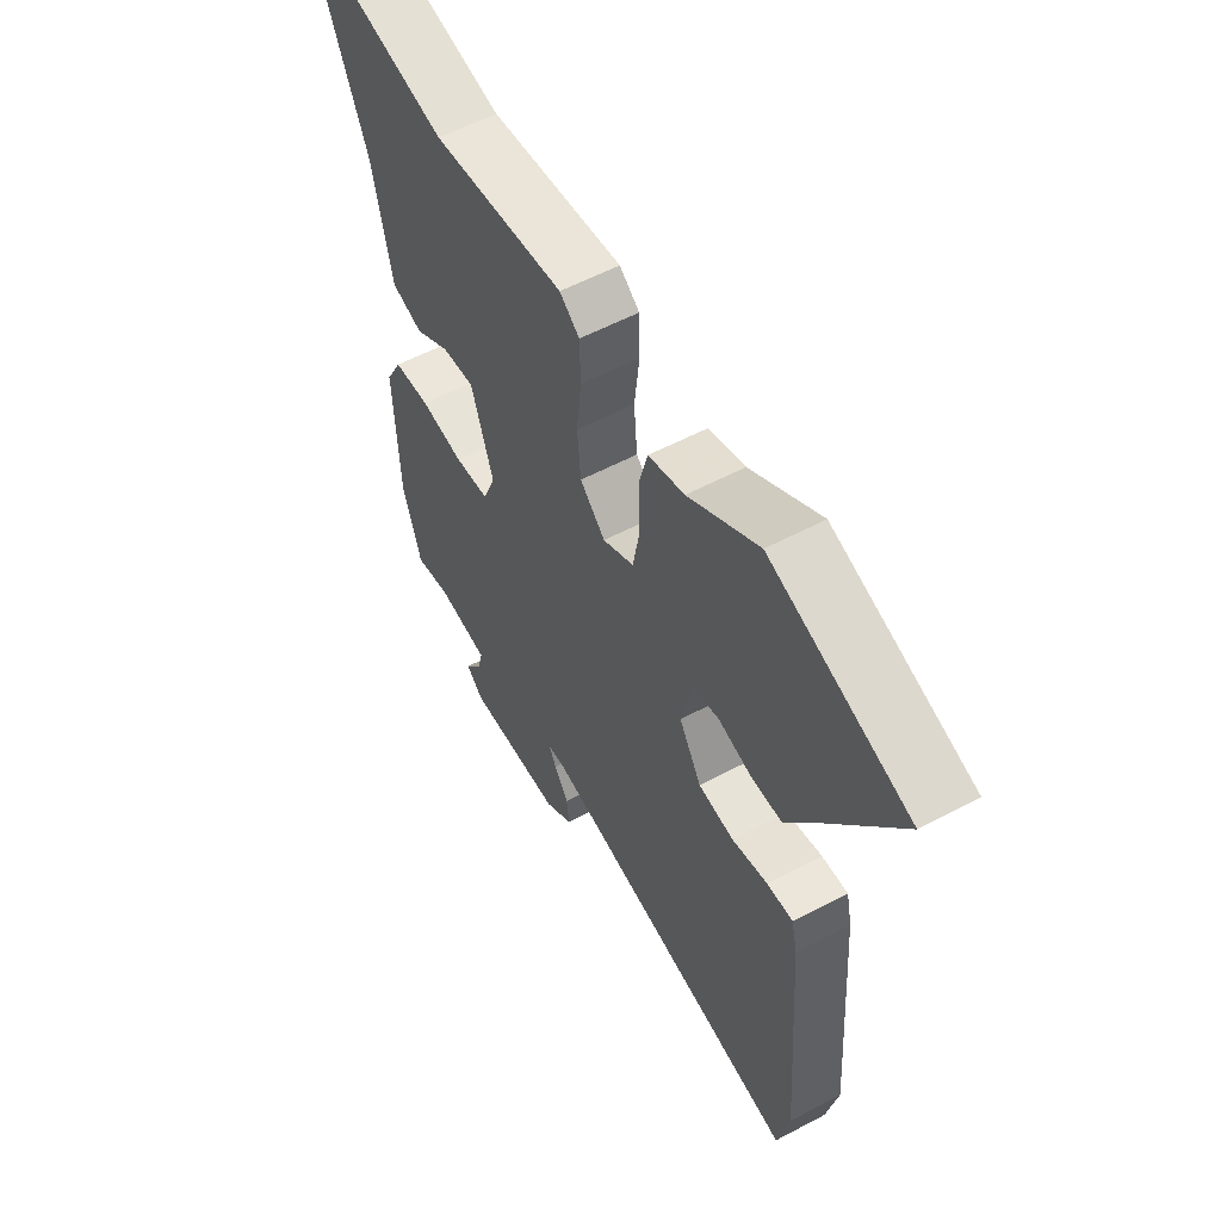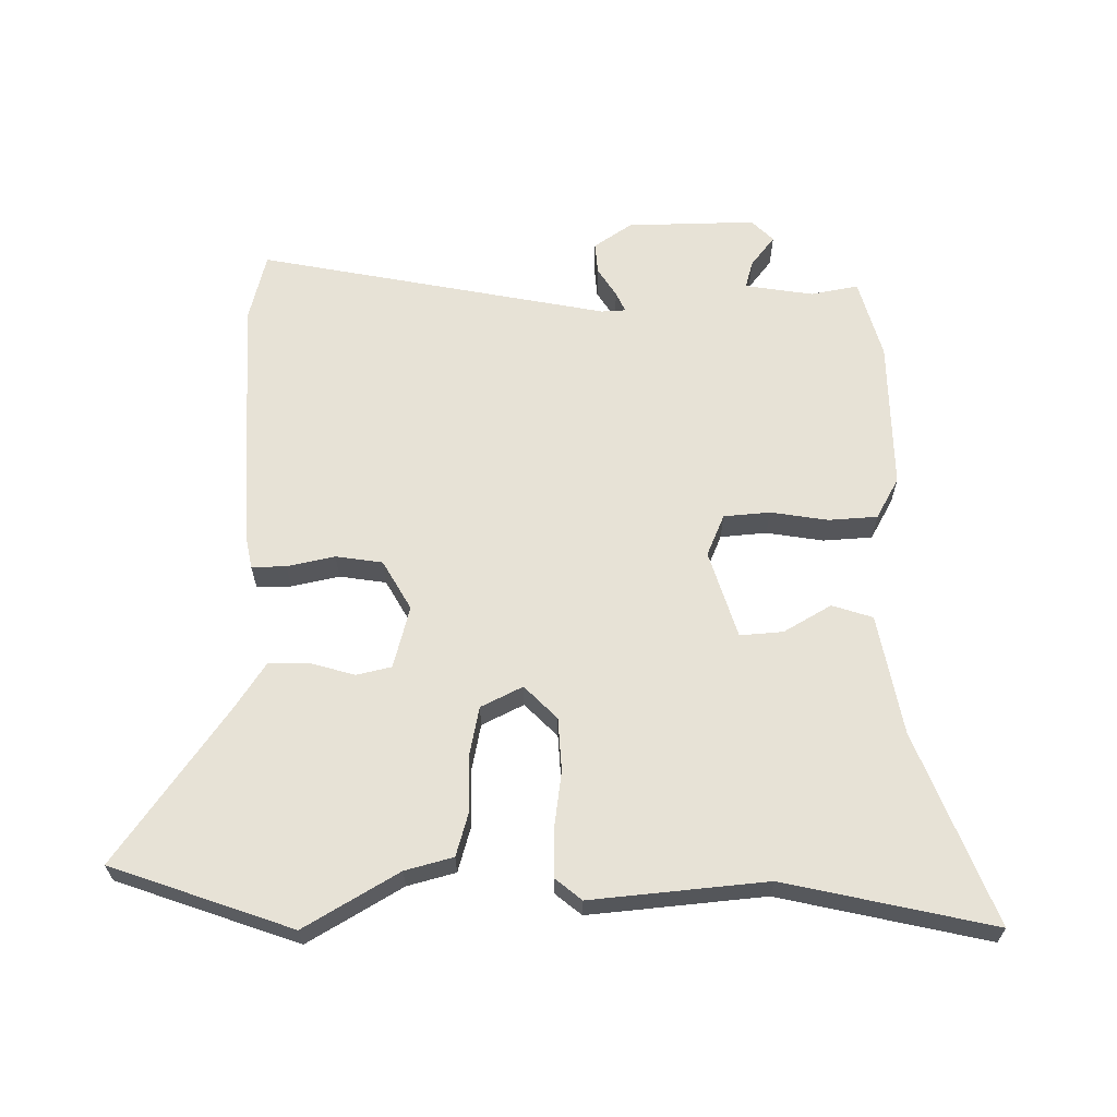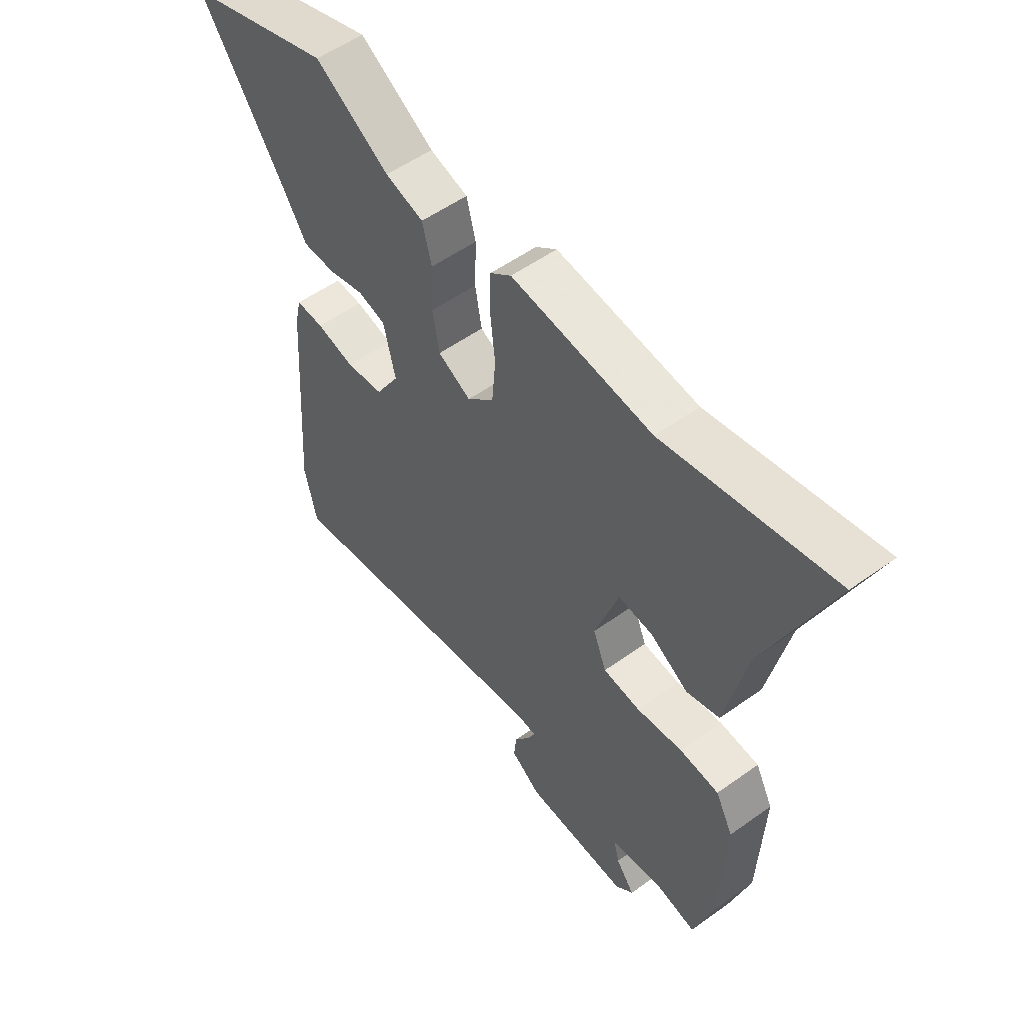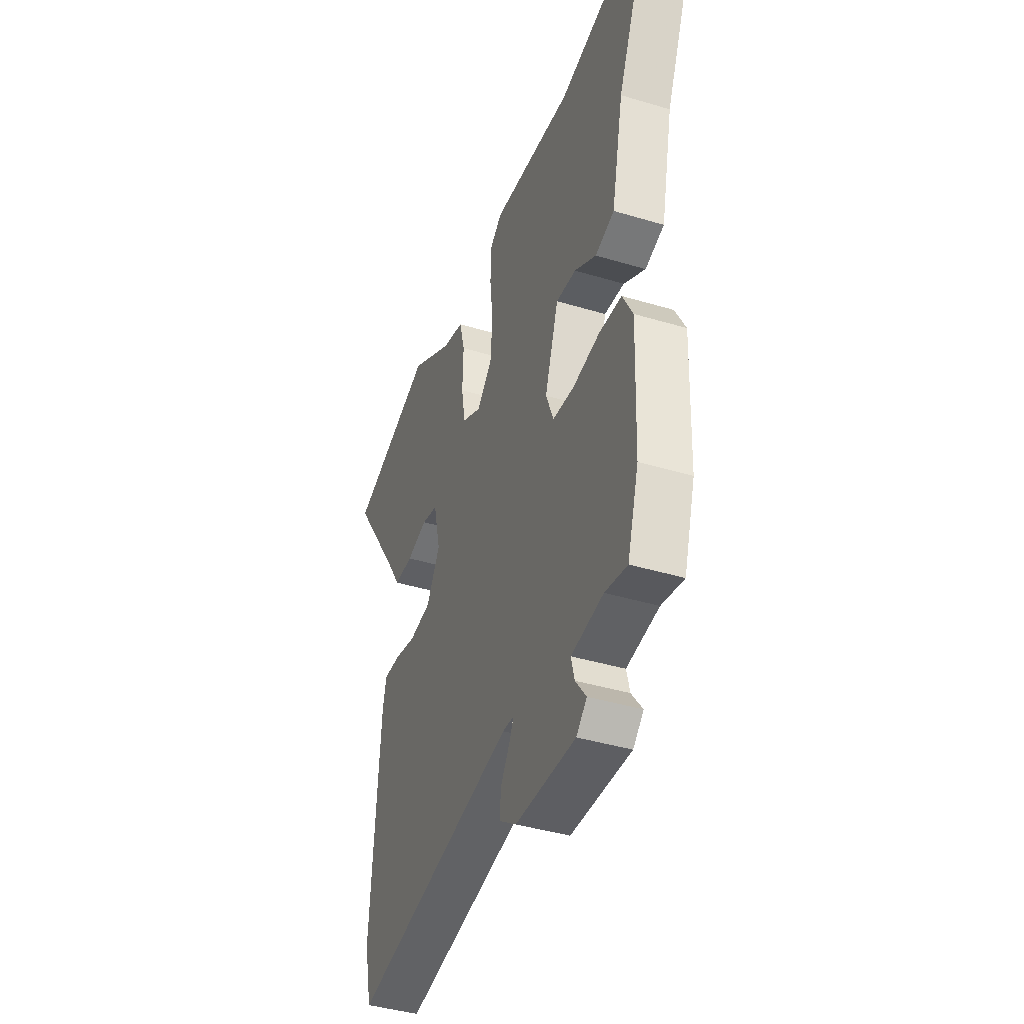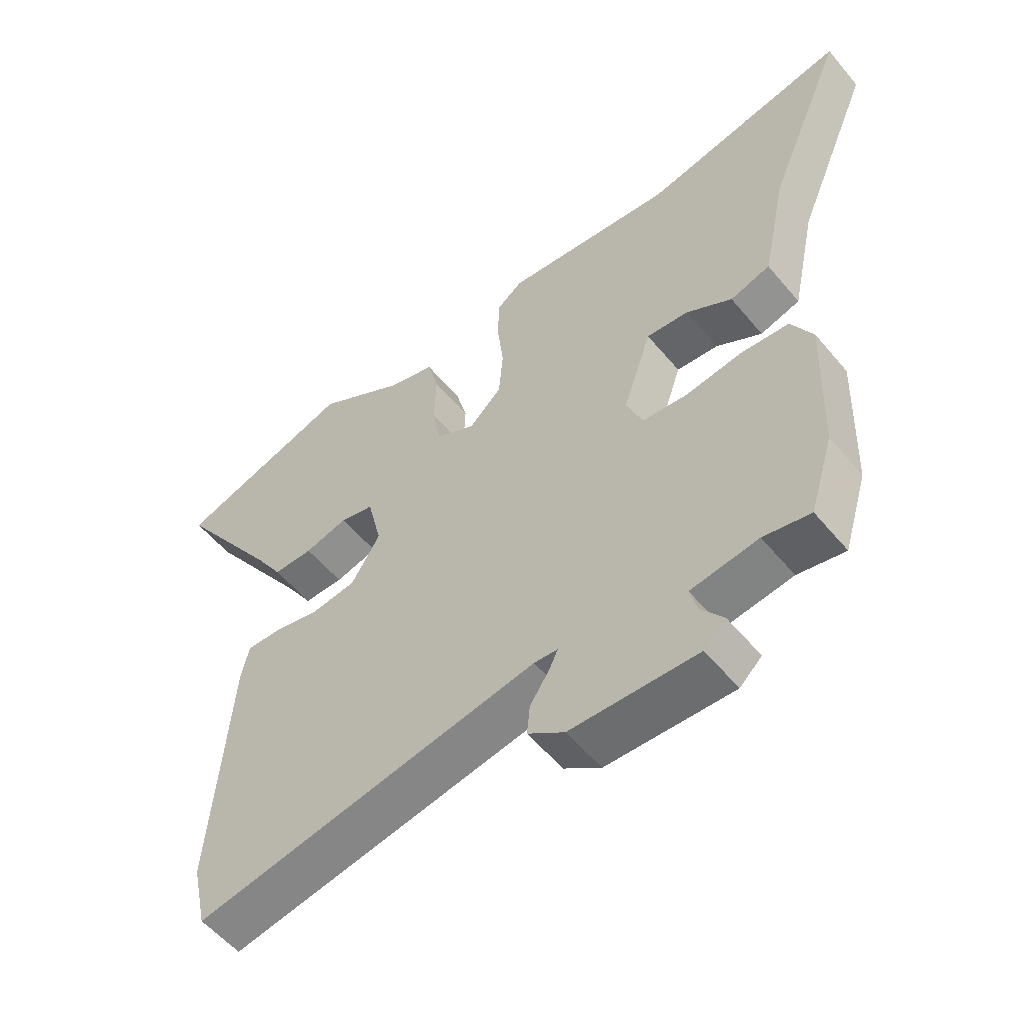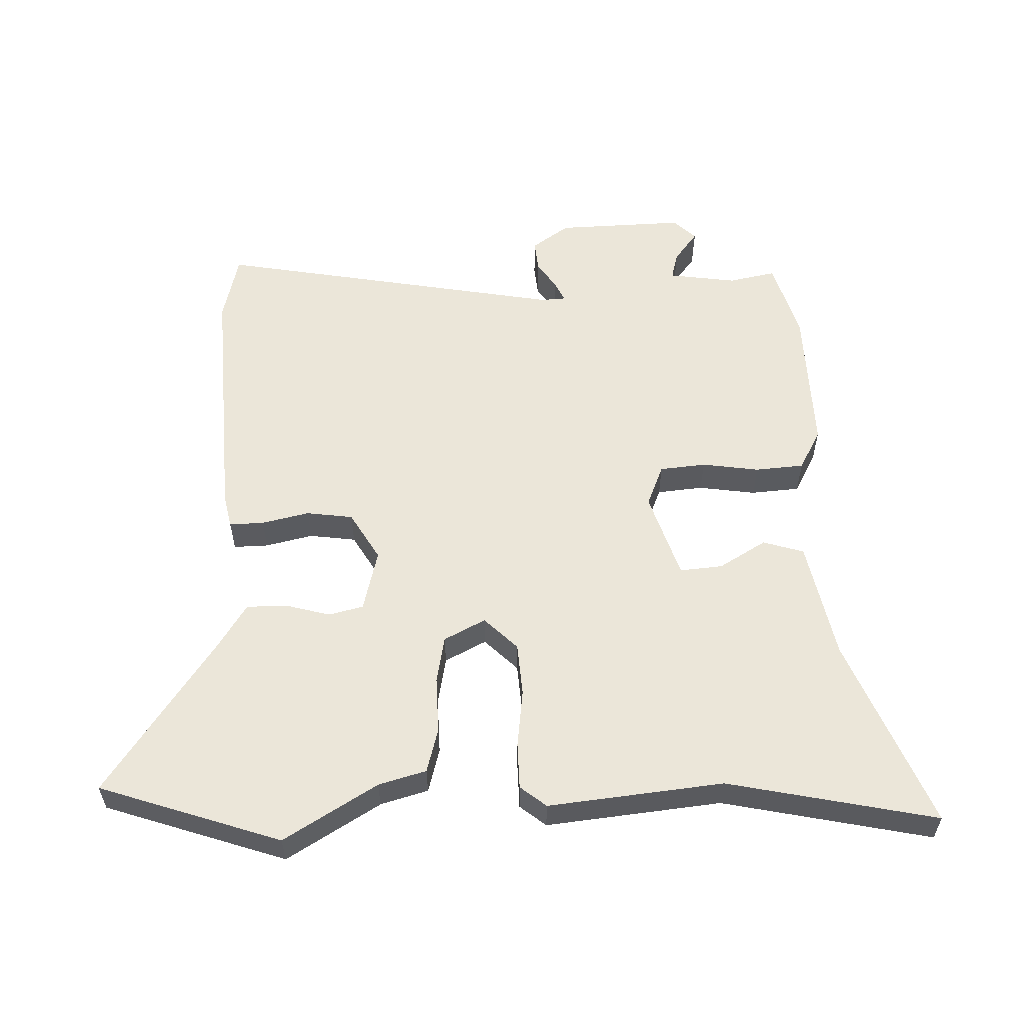
<metadata>
{"format":"obj","ext":"obj","renderer":"f3d","projection":"perspective","resolution":1024,"background":"white","views":[{"elev":56.8,"azim":-119.0,"up":"+Z"},{"elev":63.5,"azim":0.9,"up":"+Y"},{"elev":54.1,"azim":52.6,"up":"+Z"},{"elev":-41.4,"azim":70.0,"up":"+Z"},{"elev":-55.8,"azim":39.2,"up":"+Z"},{"elev":56.6,"azim":-1.0,"up":"+Y"}]}
</metadata>
<code>
v 0.523 0.07 -0.425
v 0.485 0.07 -0.549
v 0.411 0.07 -0.533
v 0.304 0.07 -0.547
v 0.315 0.07 -0.591
v 0.351 0.07 -0.64
v 0.316 0.07 -0.673
v 0.115 0.07 -0.664
v 0.057 0.07 -0.622
v 0.062 0.07 -0.573
v 0.092 0.07 -0.528
v 0.107 0.07 -0.497
v 0.069 0.07 -0.494
v -0.481 0.07 -0.586
v -0.505 0.07 -0.477
v -0.476 0.07 -0.076
v -0.464 0.07 -0.023
v -0.41 0.07 -0.025
v -0.336 0.07 -0.043
v -0.263 0.07 -0.034
v -0.217 0.07 0.042
v -0.24 0.07 0.14
v -0.294 0.07 0.154
v -0.363 0.07 0.136
v -0.427 0.07 0.137
v -0.471 0.07 0.208
v -0.637 0.07 0.456
v -0.353 0.07 0.548
v -0.209 0.07 0.458
v -0.135 0.07 0.436
v -0.117 0.07 0.366
v -0.12 0.07 0.278
v -0.107 0.07 0.203
v -0.043 0.07 0.169
v 0.009 0.07 0.219
v 0.016 0.07 0.302
v 0.006 0.07 0.393
v 0.008 0.07 0.466
v 0.049 0.07 0.498
v 0.322 0.07 0.465
v 0.648 0.07 0.529
v 0.524 0.07 0.234
v 0.484 0.07 0.047
v 0.42 0.07 0.028
v 0.347 0.07 0.073
v 0.28 0.07 0.08
v 0.234 0.07 -0.056
v 0.26 0.07 -0.122
v 0.332 0.07 -0.13
v 0.422 0.07 -0.118
v 0.498 0.07 -0.125
v 0.532 0.07 -0.19
v 0.523 0 -0.425
v 0.485 0 -0.549
v 0.411 0 -0.533
v 0.304 0 -0.547
v 0.315 0 -0.591
v 0.351 0 -0.64
v 0.316 0 -0.673
v 0.115 0 -0.664
v 0.057 0 -0.622
v 0.062 0 -0.573
v 0.092 0 -0.528
v 0.107 0 -0.497
v 0.069 0 -0.494
v -0.481 0 -0.586
v -0.505 0 -0.477
v -0.476 0 -0.076
v -0.464 0 -0.023
v -0.41 0 -0.025
v -0.336 0 -0.043
v -0.263 0 -0.034
v -0.217 0 0.042
v -0.24 0 0.14
v -0.294 0 0.154
v -0.363 0 0.136
v -0.427 0 0.137
v -0.471 0 0.208
v -0.637 0 0.456
v -0.353 0 0.548
v -0.209 0 0.458
v -0.135 0 0.436
v -0.117 0 0.366
v -0.12 0 0.278
v -0.107 0 0.203
v -0.043 0 0.169
v 0.009 0 0.219
v 0.016 0 0.302
v 0.006 0 0.393
v 0.008 0 0.466
v 0.049 0 0.498
v 0.322 0 0.465
v 0.648 0 0.529
v 0.524 0 0.234
v 0.484 0 0.047
v 0.42 0 0.028
v 0.347 0 0.073
v 0.28 0 0.08
v 0.234 0 -0.056
v 0.26 0 -0.122
v 0.332 0 -0.13
v 0.422 0 -0.118
v 0.498 0 -0.125
v 0.532 0 -0.19
f 49 50 51 52
f 48 49 52 1
f 42 43 44 45
f 40 41 42 45
f 40 45 46
f 39 40 46 47
f 36 37 38 39
f 35 36 39 47
f 29 30 31 32
f 29 32 33
f 26 27 28 29
f 26 29 33
f 23 24 25 26
f 22 23 26 33
f 21 22 33 34
f 16 17 18 19
f 16 19 20
f 13 14 15 16
f 12 13 16 20
f 8 9 10 11
f 8 11 12
f 5 6 7 8
f 4 5 8 12
f 3 4 12 20
f 48 1 2 3
f 34 35 47 48
f 21 34 48
f 3 20 21 48
f 104 103 102 101
f 53 104 101 100
f 97 96 95 94
f 97 94 93 92
f 98 97 92
f 99 98 92 91
f 91 90 89 88
f 99 91 88 87
f 84 83 82 81
f 85 84 81
f 81 80 79 78
f 85 81 78
f 78 77 76 75
f 85 78 75 74
f 86 85 74 73
f 71 70 69 68
f 72 71 68
f 68 67 66 65
f 72 68 65 64
f 63 62 61 60
f 64 63 60
f 60 59 58 57
f 64 60 57 56
f 72 64 56 55
f 55 54 53 100
f 100 99 87 86
f 100 86 73
f 100 73 72 55
f 1 53 54 2
f 2 54 55 3
f 3 55 56 4
f 4 56 57 5
f 5 57 58 6
f 6 58 59 7
f 7 59 60 8
f 8 60 61 9
f 9 61 62 10
f 10 62 63 11
f 11 63 64 12
f 12 64 65 13
f 13 65 66 14
f 14 66 67 15
f 15 67 68 16
f 16 68 69 17
f 17 69 70 18
f 18 70 71 19
f 19 71 72 20
f 20 72 73 21
f 21 73 74 22
f 22 74 75 23
f 23 75 76 24
f 24 76 77 25
f 25 77 78 26
f 26 78 79 27
f 27 79 80 28
f 28 80 81 29
f 29 81 82 30
f 30 82 83 31
f 31 83 84 32
f 32 84 85 33
f 33 85 86 34
f 34 86 87 35
f 35 87 88 36
f 36 88 89 37
f 37 89 90 38
f 38 90 91 39
f 39 91 92 40
f 40 92 93 41
f 41 93 94 42
f 42 94 95 43
f 43 95 96 44
f 44 96 97 45
f 45 97 98 46
f 46 98 99 47
f 47 99 100 48
f 48 100 101 49
f 49 101 102 50
f 50 102 103 51
f 51 103 104 52
f 52 104 53 1

</code>
